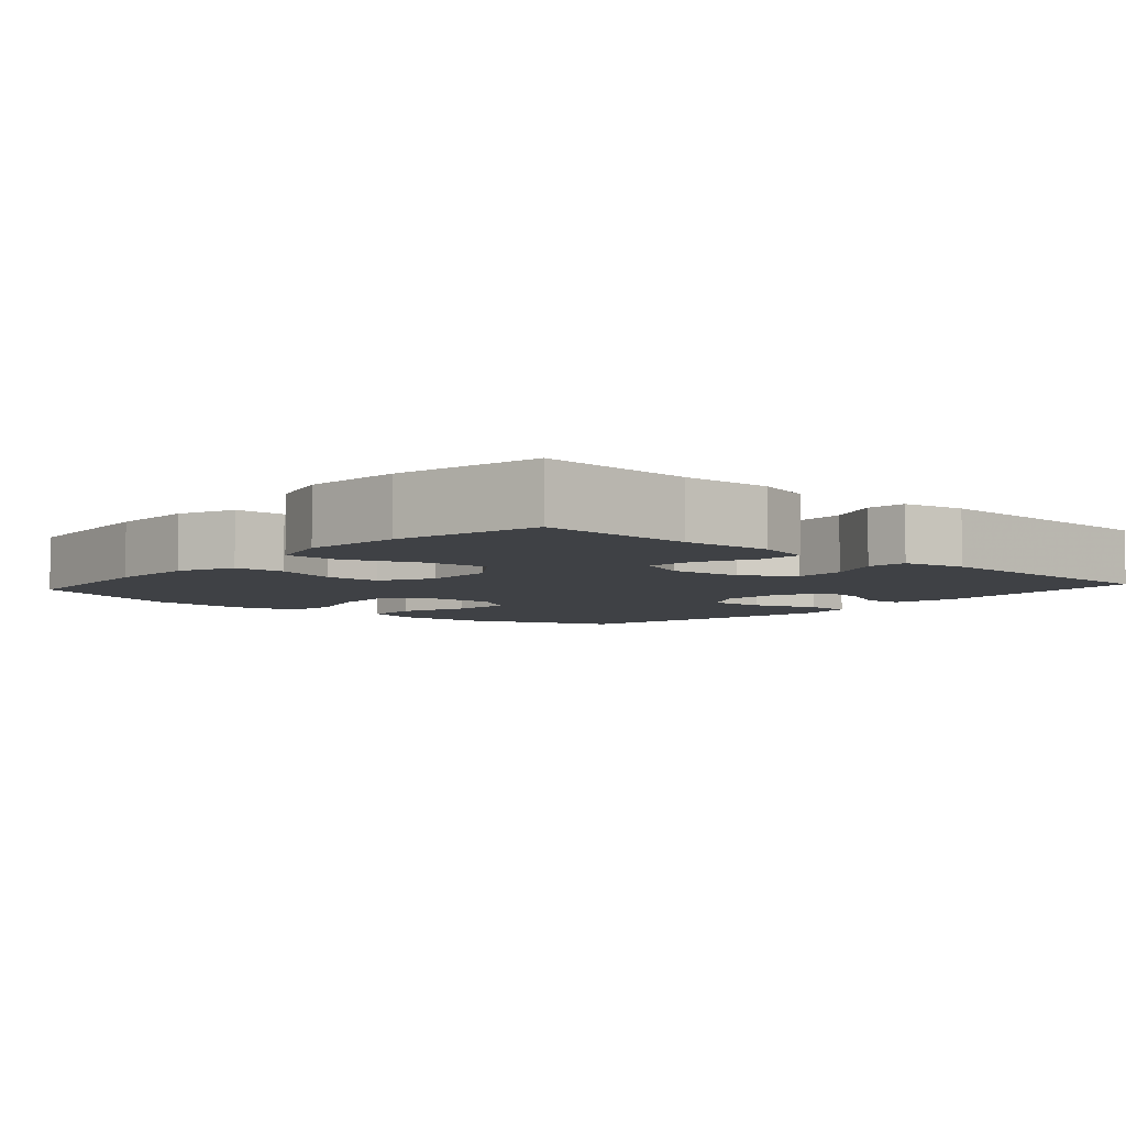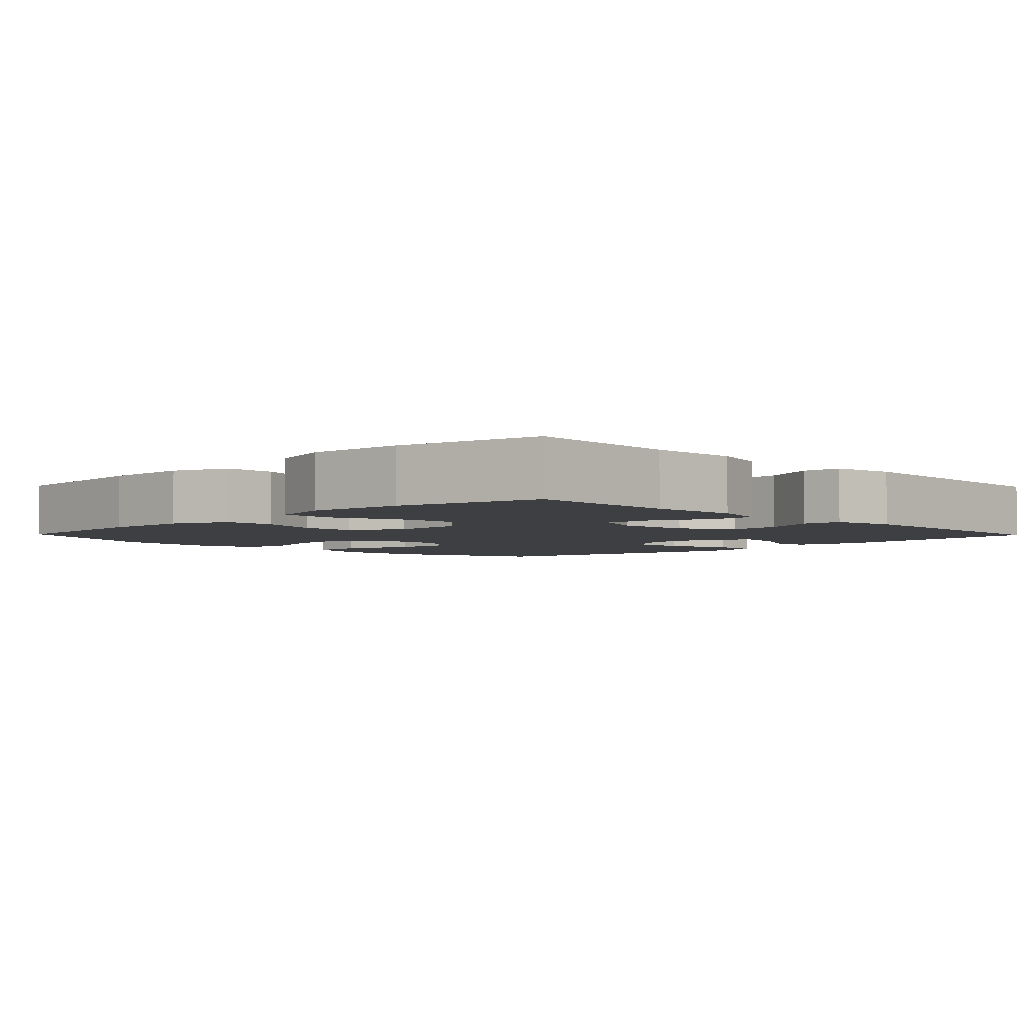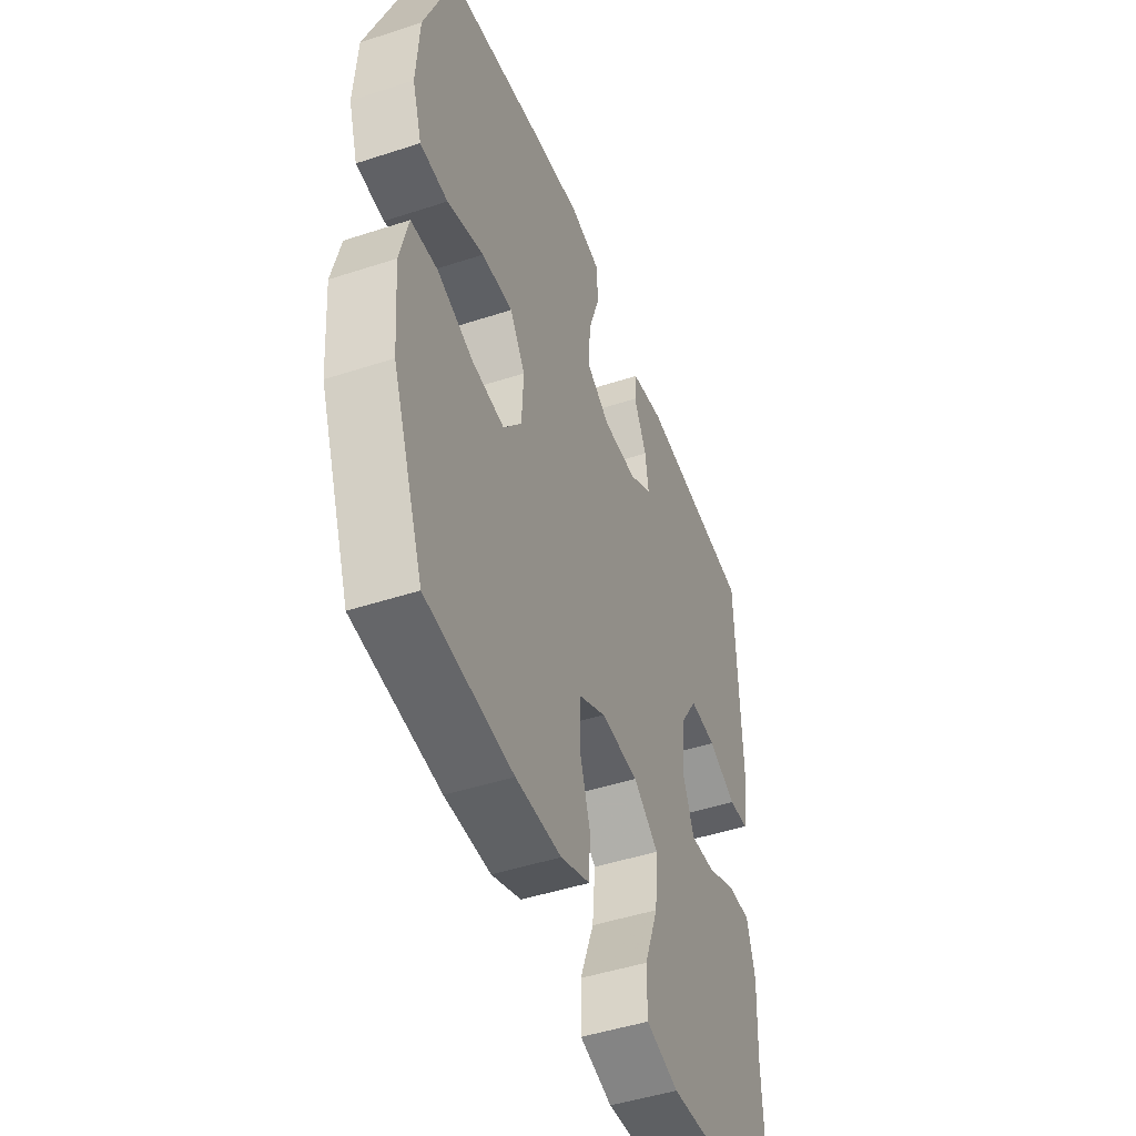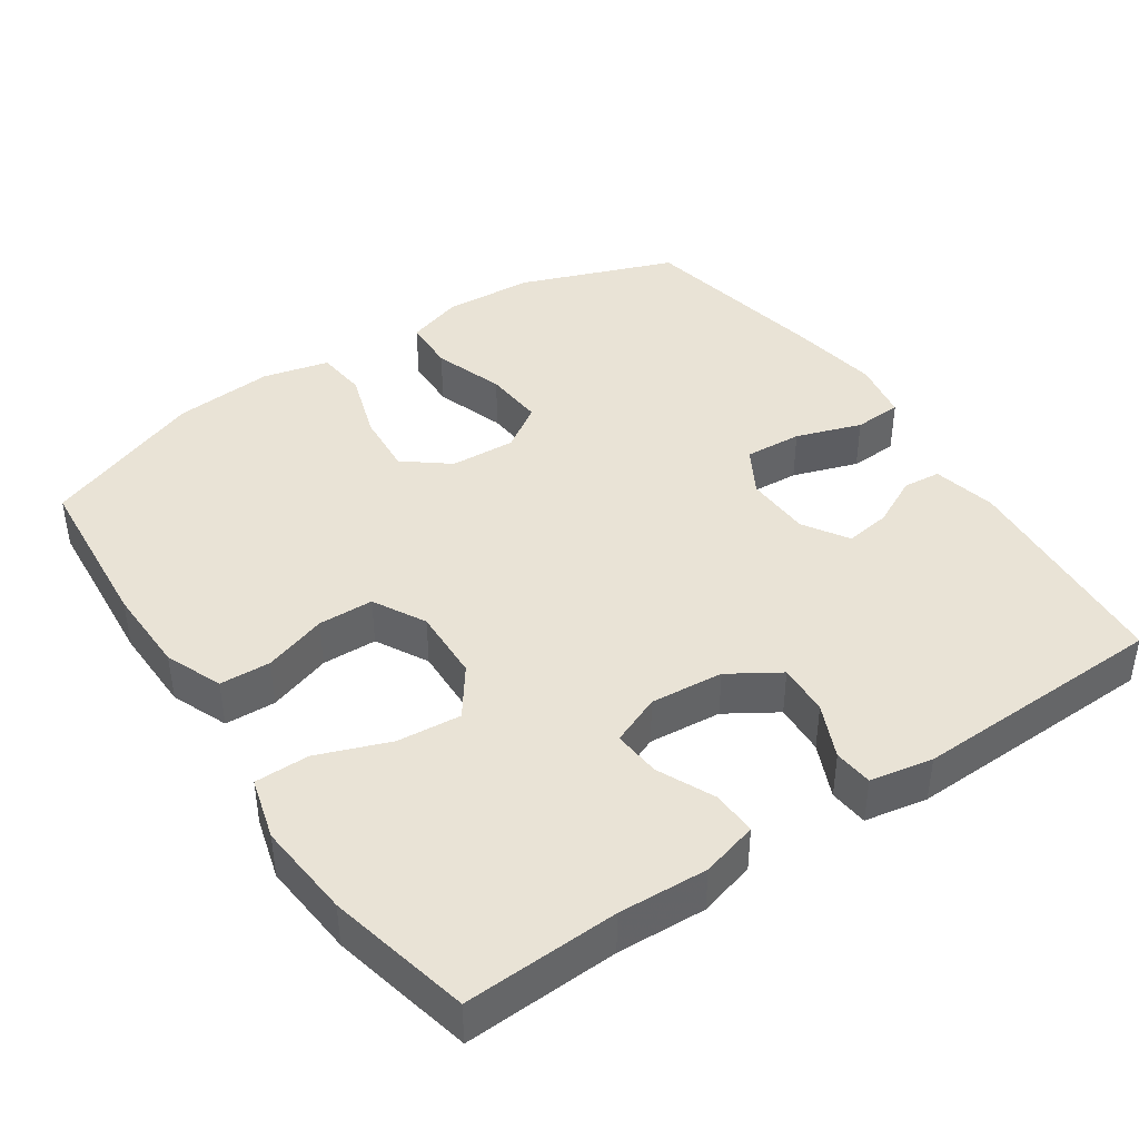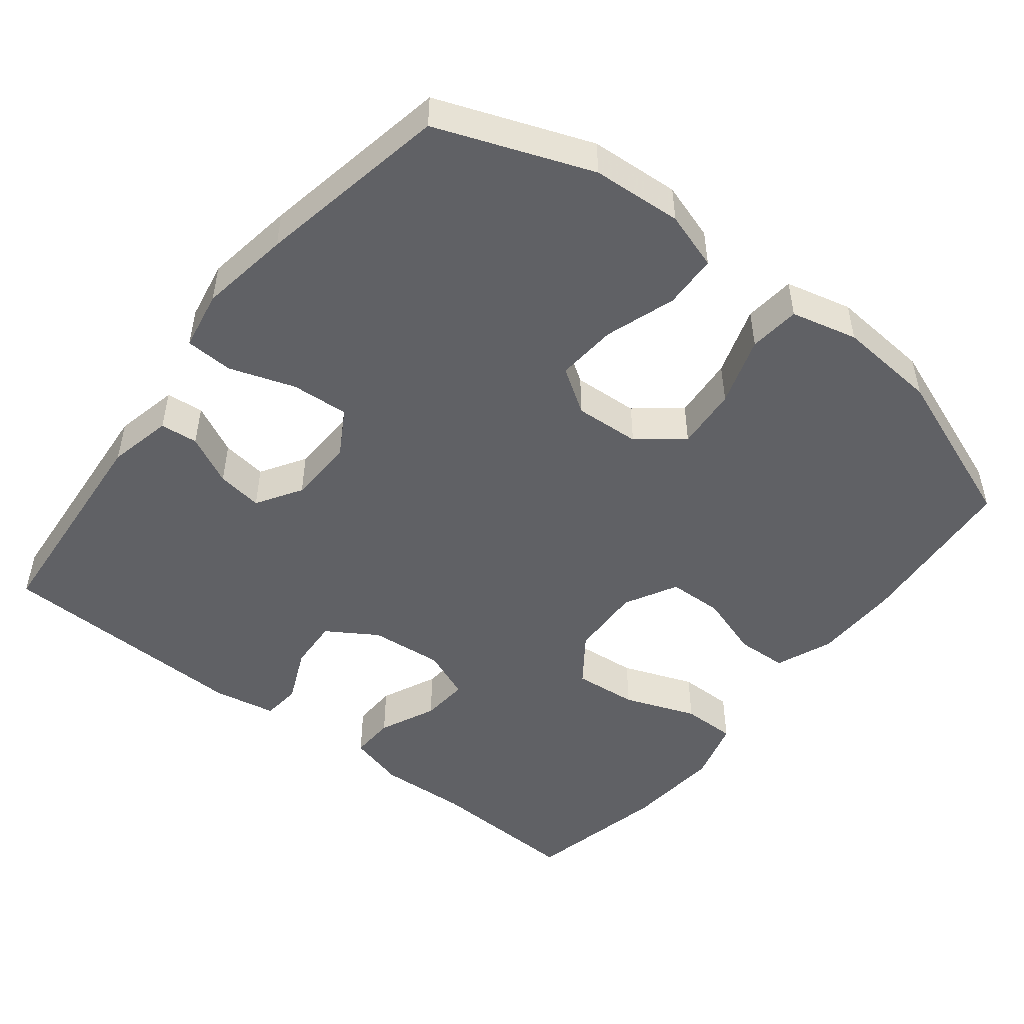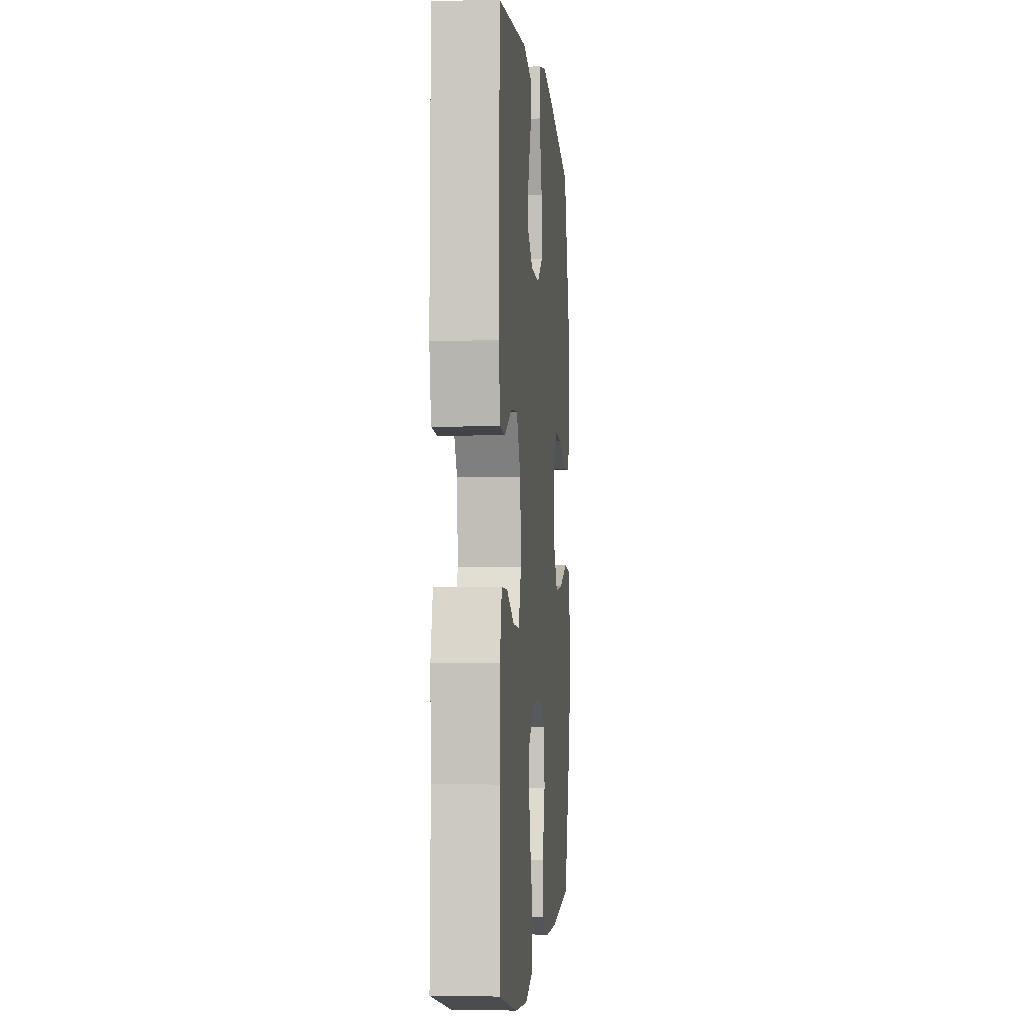
<metadata>
{"format":"obj","ext":"obj","renderer":"f3d","projection":"perspective","resolution":1024,"background":"white","views":[{"elev":-5.5,"azim":-131.6,"up":"+Y"},{"elev":-3.8,"azim":-135.8,"up":"+Y"},{"elev":-47.3,"azim":110.3,"up":"+Z"},{"elev":42.0,"azim":-124.2,"up":"+Y"},{"elev":-49.0,"azim":51.8,"up":"+Y"},{"elev":-2.7,"azim":-85.0,"up":"+Z"}]}
</metadata>
<code>
v -0.5 0.07 0.5
v -0.197 0.07 0.525
v -0.11 0.07 0.506
v -0.105 0.07 0.455
v -0.139 0.07 0.387
v -0.148 0.07 0.325
v -0.087 0.07 0.287
v 0.003 0.07 0.284
v 0.066 0.07 0.321
v 0.061 0.07 0.399
v 0.031 0.07 0.488
v 0.034 0.07 0.553
v 0.115 0.07 0.568
v 0.238 0.07 0.549
v 0.5 0.07 0.5
v 0.579 0.07 0.291
v 0.587 0.07 0.169
v 0.562 0.07 0.091
v 0.489 0.07 0.088
v 0.393 0.07 0.12
v 0.311 0.07 0.126
v 0.271 0.07 0.065
v 0.276 0.07 -0.024
v 0.324 0.07 -0.084
v 0.409 0.07 -0.077
v 0.503 0.07 -0.046
v 0.572 0.07 -0.053
v 0.594 0.07 -0.143
v 0.583 0.07 -0.279
v 0.5 0.07 -0.5
v 0.274 0.07 -0.52
v 0.155 0.07 -0.518
v 0.078 0.07 -0.487
v 0.075 0.07 -0.418
v 0.103 0.07 -0.332
v 0.101 0.07 -0.257
v 0.03 0.07 -0.219
v -0.069 0.07 -0.223
v -0.135 0.07 -0.271
v -0.127 0.07 -0.358
v -0.09 0.07 -0.456
v -0.09 0.07 -0.53
v -0.175 0.07 -0.554
v -0.306 0.07 -0.543
v -0.5 0.07 -0.5
v -0.491 0.07 -0.291
v -0.497 0.07 -0.17
v -0.476 0.07 -0.093
v -0.415 0.07 -0.095
v -0.338 0.07 -0.13
v -0.273 0.07 -0.135
v -0.245 0.07 -0.067
v -0.254 0.07 0.032
v -0.297 0.07 0.1
v -0.367 0.07 0.096
v -0.441 0.07 0.063
v -0.494 0.07 0.068
v -0.51 0.07 0.153
v -0.5 0 0.5
v -0.197 0 0.525
v -0.11 0 0.506
v -0.105 0 0.455
v -0.139 0 0.387
v -0.148 0 0.325
v -0.087 0 0.287
v 0.003 0 0.284
v 0.066 0 0.321
v 0.061 0 0.399
v 0.031 0 0.488
v 0.034 0 0.553
v 0.115 0 0.568
v 0.238 0 0.549
v 0.5 0 0.5
v 0.579 0 0.291
v 0.587 0 0.169
v 0.562 0 0.091
v 0.489 0 0.088
v 0.393 0 0.12
v 0.311 0 0.126
v 0.271 0 0.065
v 0.276 0 -0.024
v 0.324 0 -0.084
v 0.409 0 -0.077
v 0.503 0 -0.046
v 0.572 0 -0.053
v 0.594 0 -0.143
v 0.583 0 -0.279
v 0.5 0 -0.5
v 0.274 0 -0.52
v 0.155 0 -0.518
v 0.078 0 -0.487
v 0.075 0 -0.418
v 0.103 0 -0.332
v 0.101 0 -0.257
v 0.03 0 -0.219
v -0.069 0 -0.223
v -0.135 0 -0.271
v -0.127 0 -0.358
v -0.09 0 -0.456
v -0.09 0 -0.53
v -0.175 0 -0.554
v -0.306 0 -0.543
v -0.5 0 -0.5
v -0.491 0 -0.291
v -0.497 0 -0.17
v -0.476 0 -0.093
v -0.415 0 -0.095
v -0.338 0 -0.13
v -0.273 0 -0.135
v -0.245 0 -0.067
v -0.254 0 0.032
v -0.297 0 0.1
v -0.367 0 0.096
v -0.441 0 0.063
v -0.494 0 0.068
v -0.51 0 0.153
f 3 4 5
f 2 3 5
f 1 2 5
f 58 1 5
f 57 58 5
f 56 57 5
f 55 56 5
f 54 55 5 6
f 53 54 6 7
f 52 53 7 8
f 51 52 8 9
f 48 49 50
f 47 48 50
f 46 47 50
f 46 50 51
f 45 46 51
f 44 45 51
f 43 44 51
f 42 43 51
f 41 42 51
f 40 41 51
f 39 40 51
f 38 39 51 9
f 33 34 35
f 32 33 35
f 31 32 35
f 30 31 35
f 29 30 35
f 28 29 35
f 27 28 35
f 26 27 35
f 25 26 35
f 24 25 35 36
f 23 24 36 37
f 18 19 20
f 17 18 20
f 16 17 20
f 15 16 20
f 14 15 20
f 13 14 20
f 12 13 20
f 11 12 20
f 10 11 20
f 9 10 20 21
f 37 38 9
f 23 37 9
f 22 23 9
f 9 21 22
f 63 62 61
f 63 61 60
f 63 60 59
f 63 59 116
f 63 116 115
f 63 115 114
f 63 114 113
f 64 63 113 112
f 65 64 112 111
f 66 65 111 110
f 67 66 110 109
f 108 107 106
f 108 106 105
f 108 105 104
f 109 108 104
f 109 104 103
f 109 103 102
f 109 102 101
f 109 101 100
f 109 100 99
f 109 99 98
f 109 98 97
f 67 109 97 96
f 93 92 91
f 93 91 90
f 93 90 89
f 93 89 88
f 93 88 87
f 93 87 86
f 93 86 85
f 93 85 84
f 93 84 83
f 94 93 83 82
f 95 94 82 81
f 78 77 76
f 78 76 75
f 78 75 74
f 78 74 73
f 78 73 72
f 78 72 71
f 78 71 70
f 78 70 69
f 78 69 68
f 79 78 68 67
f 67 96 95
f 67 95 81
f 67 81 80
f 80 79 67
f 1 59 60 2
f 2 60 61 3
f 3 61 62 4
f 4 62 63 5
f 5 63 64 6
f 6 64 65 7
f 7 65 66 8
f 8 66 67 9
f 9 67 68 10
f 10 68 69 11
f 11 69 70 12
f 12 70 71 13
f 13 71 72 14
f 14 72 73 15
f 15 73 74 16
f 16 74 75 17
f 17 75 76 18
f 18 76 77 19
f 19 77 78 20
f 20 78 79 21
f 21 79 80 22
f 22 80 81 23
f 23 81 82 24
f 24 82 83 25
f 25 83 84 26
f 26 84 85 27
f 27 85 86 28
f 28 86 87 29
f 29 87 88 30
f 30 88 89 31
f 31 89 90 32
f 32 90 91 33
f 33 91 92 34
f 34 92 93 35
f 35 93 94 36
f 36 94 95 37
f 37 95 96 38
f 38 96 97 39
f 39 97 98 40
f 40 98 99 41
f 41 99 100 42
f 42 100 101 43
f 43 101 102 44
f 44 102 103 45
f 45 103 104 46
f 46 104 105 47
f 47 105 106 48
f 48 106 107 49
f 49 107 108 50
f 50 108 109 51
f 51 109 110 52
f 52 110 111 53
f 53 111 112 54
f 54 112 113 55
f 55 113 114 56
f 56 114 115 57
f 57 115 116 58
f 58 116 59 1

</code>
